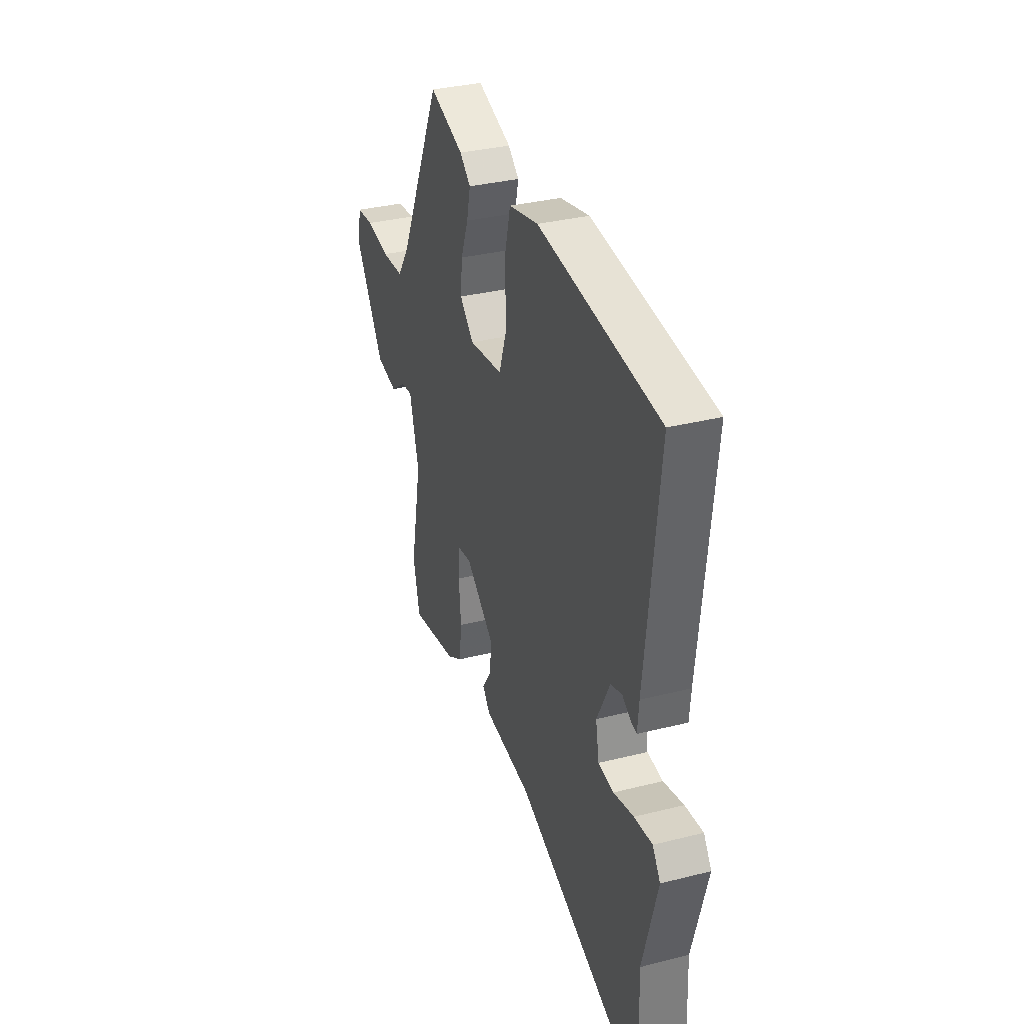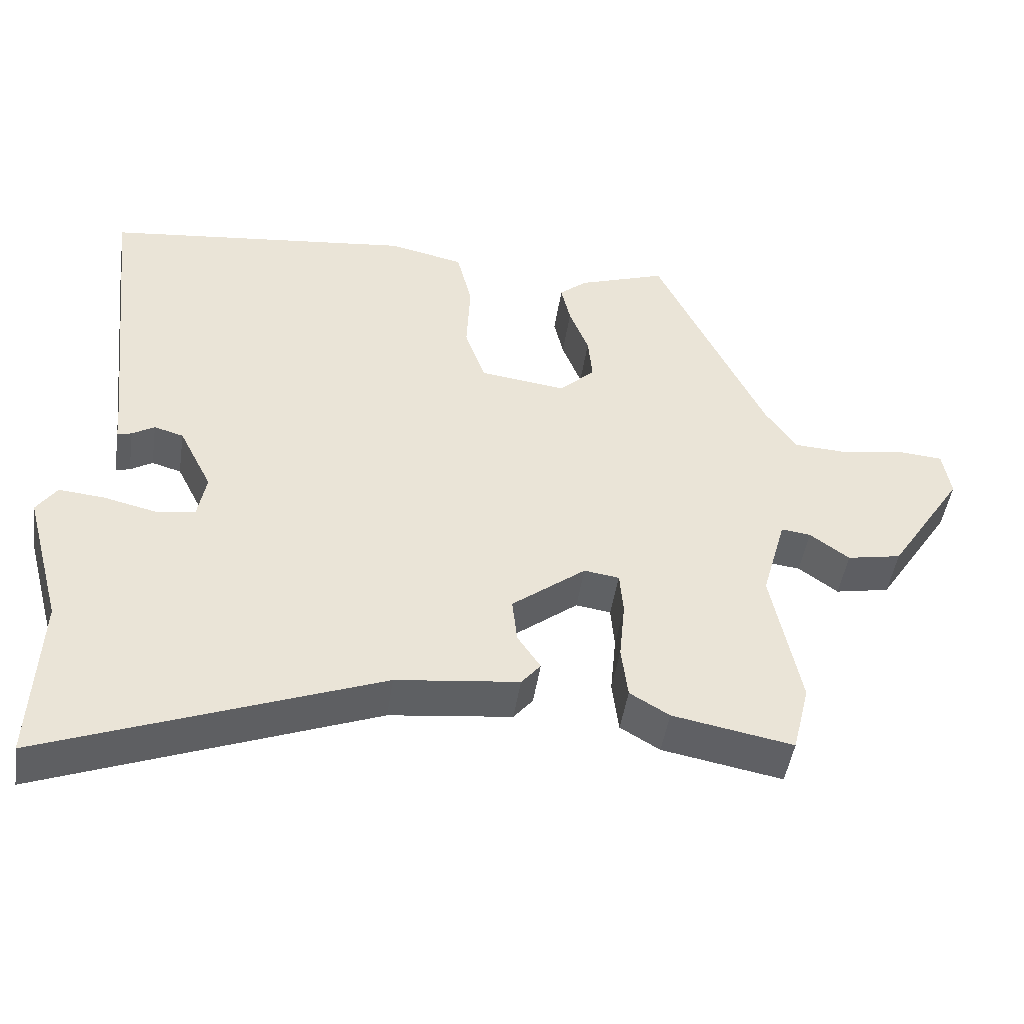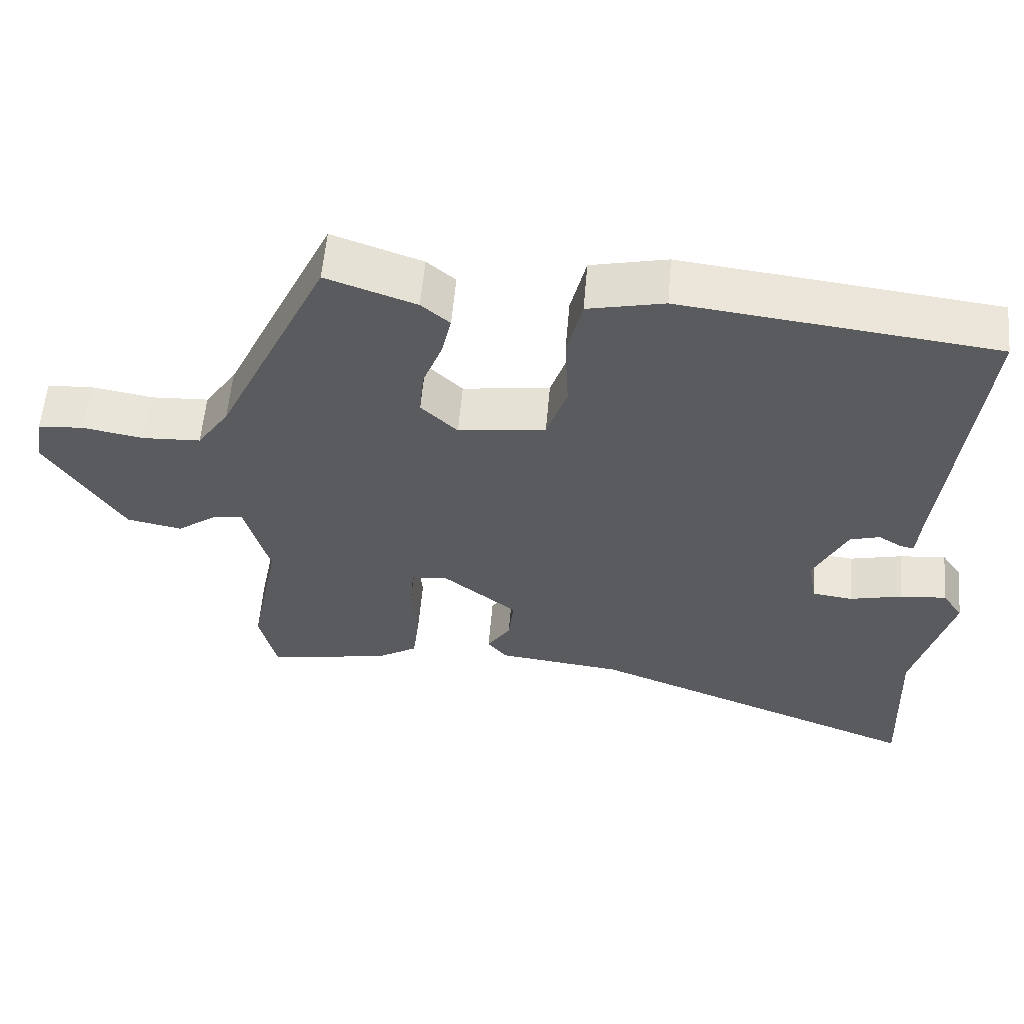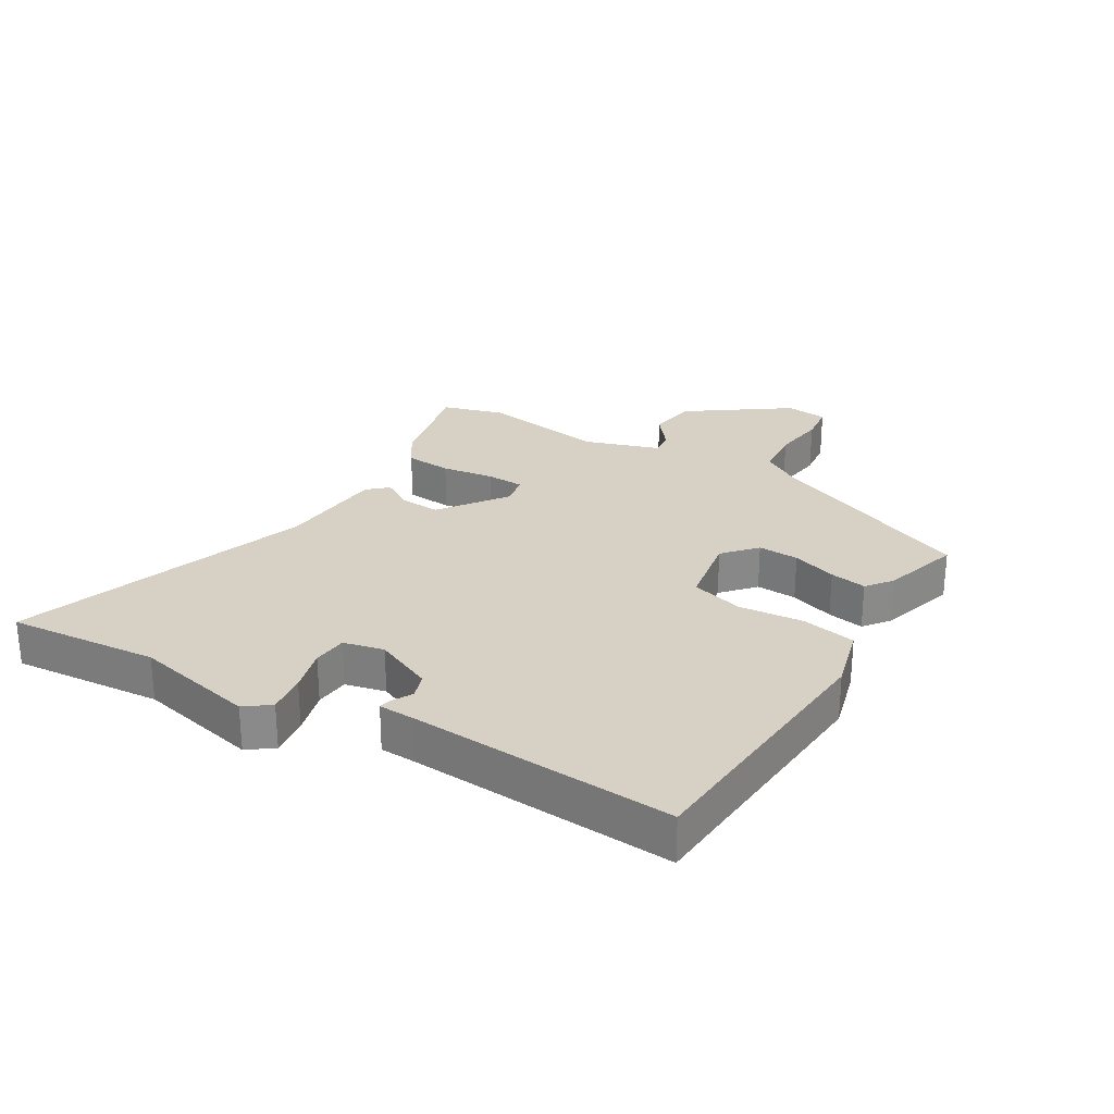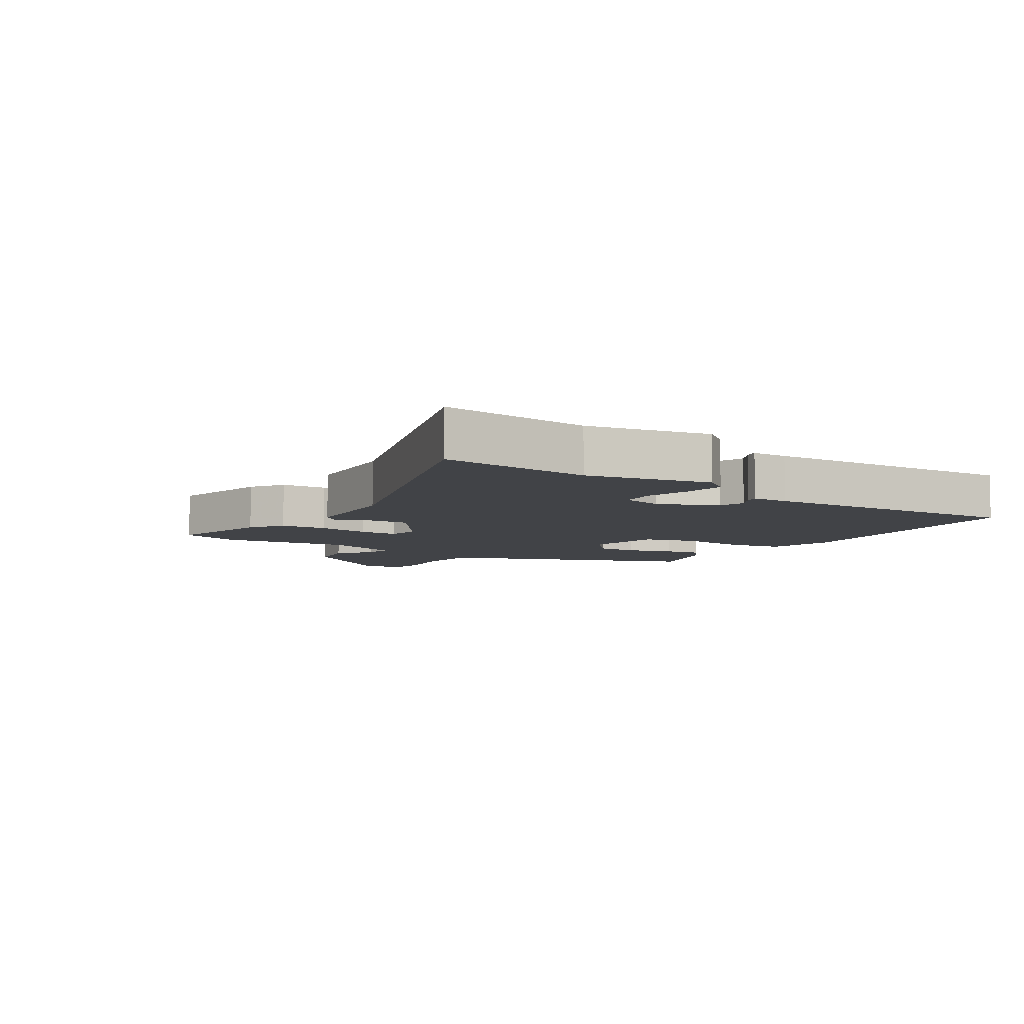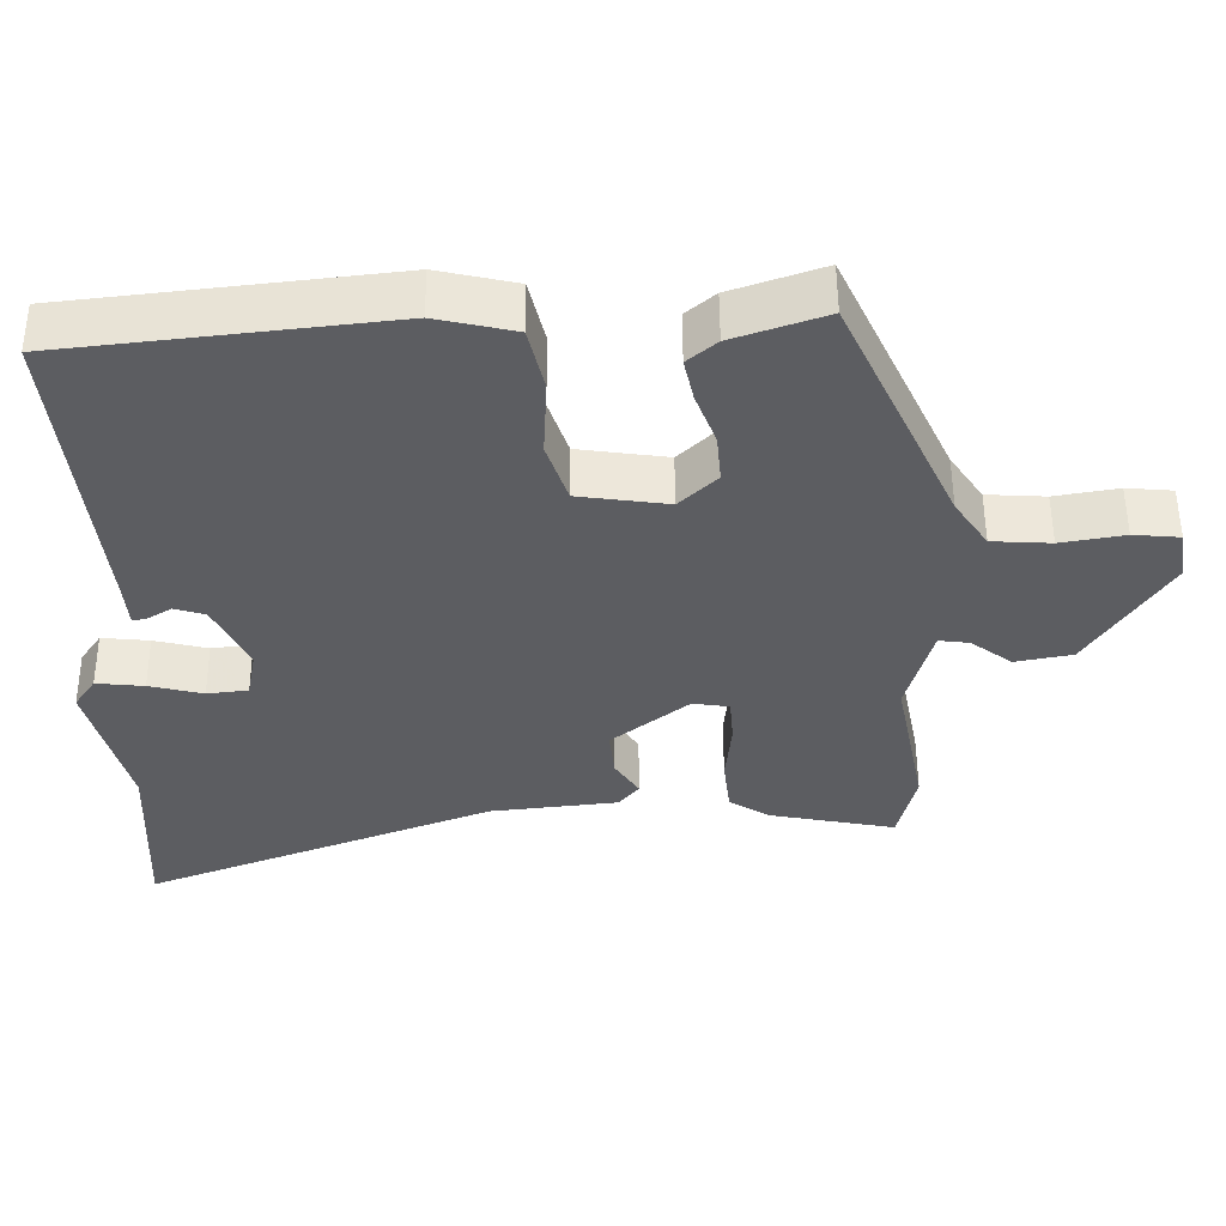
<metadata>
{"format":"obj","ext":"obj","renderer":"f3d","projection":"perspective","resolution":1024,"background":"white","views":[{"elev":33.4,"azim":-109.1,"up":"+Z"},{"elev":-47.1,"azim":-8.5,"up":"+Z"},{"elev":57.5,"azim":-175.1,"up":"+Z"},{"elev":26.8,"azim":-61.6,"up":"+Y"},{"elev":-7.1,"azim":-126.1,"up":"+Y"},{"elev":53.1,"azim":-0.3,"up":"+Z"}]}
</metadata>
<code>
v 0.523 0.07 -0.407
v 0.499 0.07 -0.505
v 0.331 0.07 -0.474
v 0.276 0.07 -0.441
v 0.267 0.07 -0.367
v 0.275 0.07 -0.283
v 0.27 0.07 -0.222
v 0.221 0.07 -0.215
v 0.118 0.07 -0.296
v 0.125 0.07 -0.36
v 0.157 0.07 -0.408
v 0.13 0.07 -0.441
v -0.041 0.07 -0.461
v -0.506 0.07 -0.641
v -0.496 0.07 -0.4
v -0.548 0.07 -0.207
v -0.52 0.07 -0.166
v -0.456 0.07 -0.172
v -0.384 0.07 -0.189
v -0.329 0.07 -0.182
v -0.317 0.07 -0.117
v -0.363 0.07 -0.025
v -0.404 0.07 -0.013
v -0.435 0.07 -0.032
v -0.455 0.07 -0.037
v -0.46 0.07 0.021
v -0.506 0.07 0.441
v -0.075 0.07 0.492
v 0.03 0.07 0.469
v 0.051 0.07 0.383
v 0.046 0.07 0.278
v 0.074 0.07 0.196
v 0.194 0.07 0.18
v 0.244 0.07 0.228
v 0.238 0.07 0.293
v 0.211 0.07 0.363
v 0.198 0.07 0.421
v 0.237 0.07 0.454
v 0.36 0.07 0.497
v 0.513 0.07 0.174
v 0.557 0.07 0.11
v 0.636 0.07 0.106
v 0.721 0.07 0.121
v 0.783 0.07 0.116
v 0.794 0.07 0.049
v 0.689 0.07 -0.114
v 0.613 0.07 -0.129
v 0.558 0.07 -0.089
v 0.517 0.07 -0.084
v 0.483 0.07 -0.206
v 0.523 0 -0.407
v 0.499 0 -0.505
v 0.331 0 -0.474
v 0.276 0 -0.441
v 0.267 0 -0.367
v 0.275 0 -0.283
v 0.27 0 -0.222
v 0.221 0 -0.215
v 0.118 0 -0.296
v 0.125 0 -0.36
v 0.157 0 -0.408
v 0.13 0 -0.441
v -0.041 0 -0.461
v -0.506 0 -0.641
v -0.496 0 -0.4
v -0.548 0 -0.207
v -0.52 0 -0.166
v -0.456 0 -0.172
v -0.384 0 -0.189
v -0.329 0 -0.182
v -0.317 0 -0.117
v -0.363 0 -0.025
v -0.404 0 -0.013
v -0.435 0 -0.032
v -0.455 0 -0.037
v -0.46 0 0.021
v -0.506 0 0.441
v -0.075 0 0.492
v 0.03 0 0.469
v 0.051 0 0.383
v 0.046 0 0.278
v 0.074 0 0.196
v 0.194 0 0.18
v 0.244 0 0.228
v 0.238 0 0.293
v 0.211 0 0.363
v 0.198 0 0.421
v 0.237 0 0.454
v 0.36 0 0.497
v 0.513 0 0.174
v 0.557 0 0.11
v 0.636 0 0.106
v 0.721 0 0.121
v 0.783 0 0.116
v 0.794 0 0.049
v 0.689 0 -0.114
v 0.613 0 -0.129
v 0.558 0 -0.089
v 0.517 0 -0.084
v 0.483 0 -0.206
f 46 47 48
f 45 46 48
f 44 45 48
f 43 44 48
f 42 43 48
f 41 42 48 49
f 40 41 49 50
f 39 40 50
f 38 39 50
f 37 38 50
f 36 37 50
f 35 36 50
f 29 30 31
f 28 29 31
f 27 28 31
f 26 27 31
f 25 26 31
f 24 25 31
f 23 24 31
f 22 23 31 32
f 21 22 32 33
f 17 18 19
f 16 17 19
f 15 16 19
f 15 19 20
f 14 15 20
f 13 14 20
f 13 20 21
f 12 13 21
f 11 12 21
f 10 11 21
f 4 5 6
f 3 4 6
f 2 3 6
f 1 2 6
f 50 1 6
f 50 6 7
f 34 35 50
f 50 7 8
f 34 50 8
f 33 34 8
f 21 33 8 9
f 9 10 21
f 98 97 96
f 98 96 95
f 98 95 94
f 98 94 93
f 98 93 92
f 99 98 92 91
f 100 99 91 90
f 100 90 89
f 100 89 88
f 100 88 87
f 100 87 86
f 100 86 85
f 81 80 79
f 81 79 78
f 81 78 77
f 81 77 76
f 81 76 75
f 81 75 74
f 81 74 73
f 82 81 73 72
f 83 82 72 71
f 69 68 67
f 69 67 66
f 69 66 65
f 70 69 65
f 70 65 64
f 70 64 63
f 71 70 63
f 71 63 62
f 71 62 61
f 71 61 60
f 56 55 54
f 56 54 53
f 56 53 52
f 56 52 51
f 56 51 100
f 57 56 100
f 100 85 84
f 58 57 100
f 58 100 84
f 58 84 83
f 59 58 83 71
f 71 60 59
f 1 51 52 2
f 2 52 53 3
f 3 53 54 4
f 4 54 55 5
f 5 55 56 6
f 6 56 57 7
f 7 57 58 8
f 8 58 59 9
f 9 59 60 10
f 10 60 61 11
f 11 61 62 12
f 12 62 63 13
f 13 63 64 14
f 14 64 65 15
f 15 65 66 16
f 16 66 67 17
f 17 67 68 18
f 18 68 69 19
f 19 69 70 20
f 20 70 71 21
f 21 71 72 22
f 22 72 73 23
f 23 73 74 24
f 24 74 75 25
f 25 75 76 26
f 26 76 77 27
f 27 77 78 28
f 28 78 79 29
f 29 79 80 30
f 30 80 81 31
f 31 81 82 32
f 32 82 83 33
f 33 83 84 34
f 34 84 85 35
f 35 85 86 36
f 36 86 87 37
f 37 87 88 38
f 38 88 89 39
f 39 89 90 40
f 40 90 91 41
f 41 91 92 42
f 42 92 93 43
f 43 93 94 44
f 44 94 95 45
f 45 95 96 46
f 46 96 97 47
f 47 97 98 48
f 48 98 99 49
f 49 99 100 50
f 50 100 51 1

</code>
